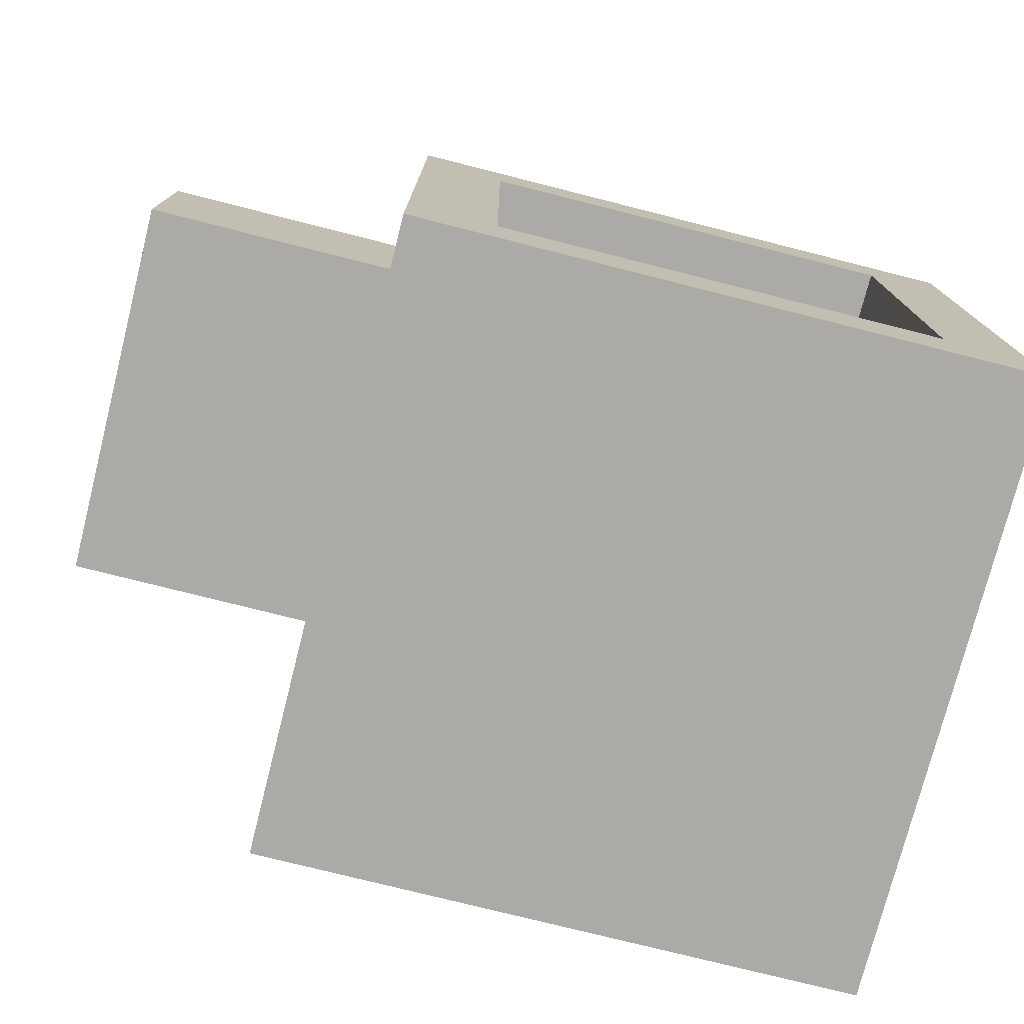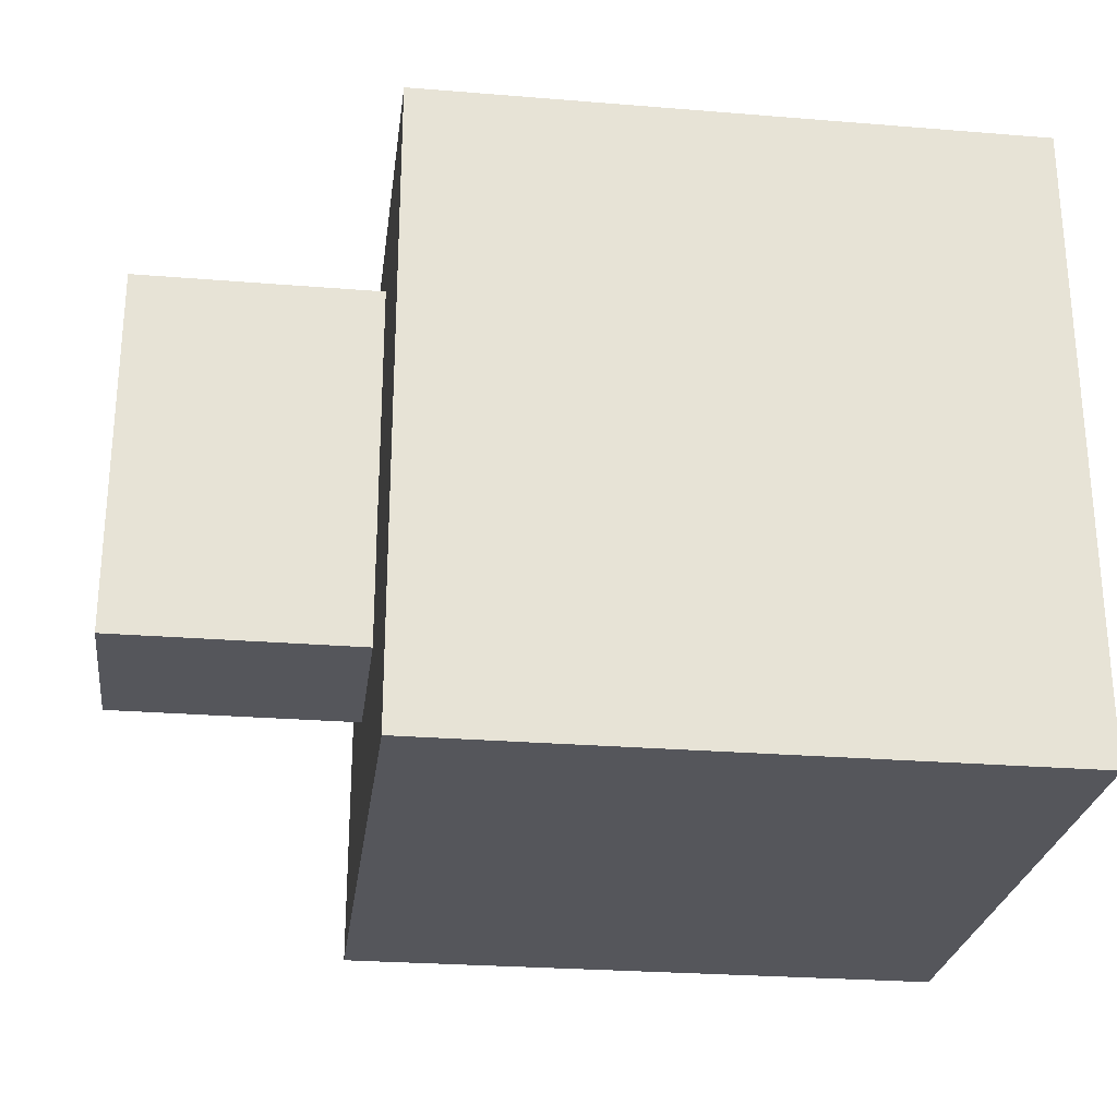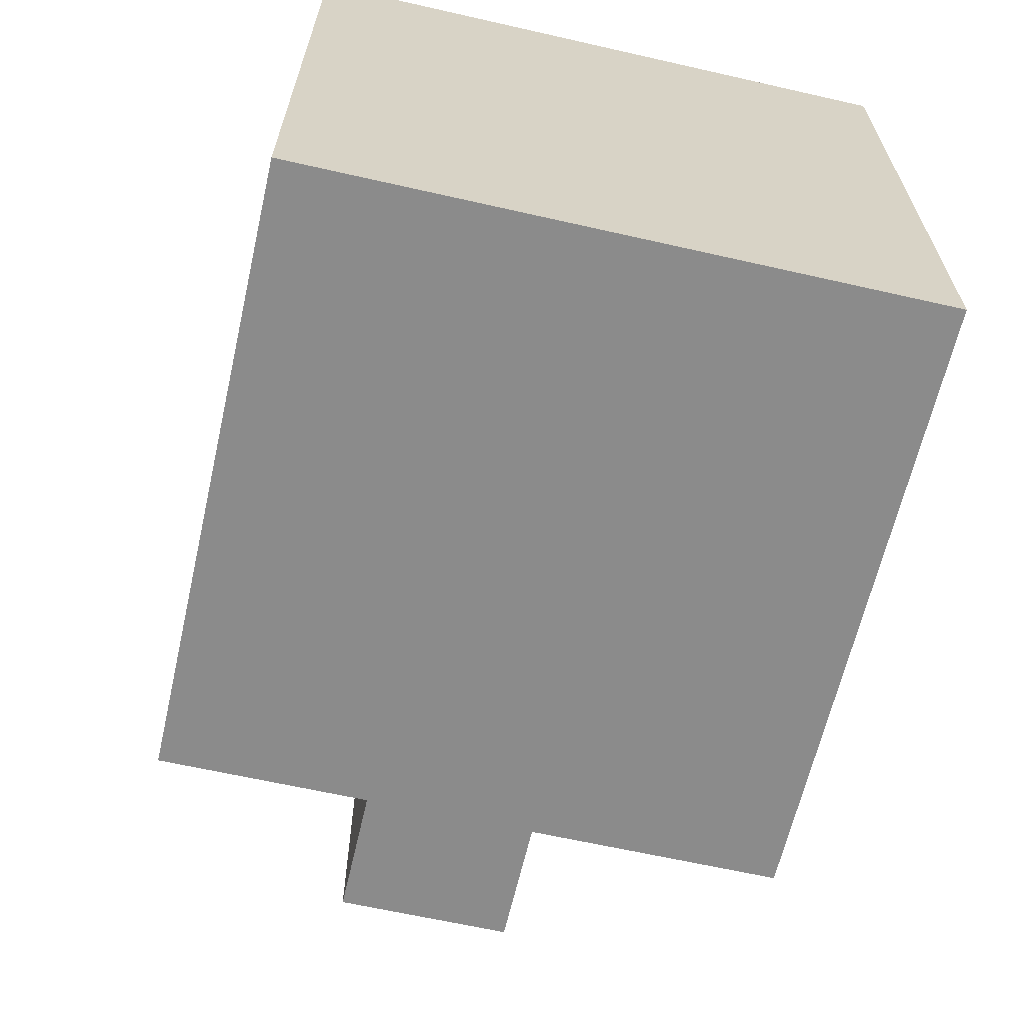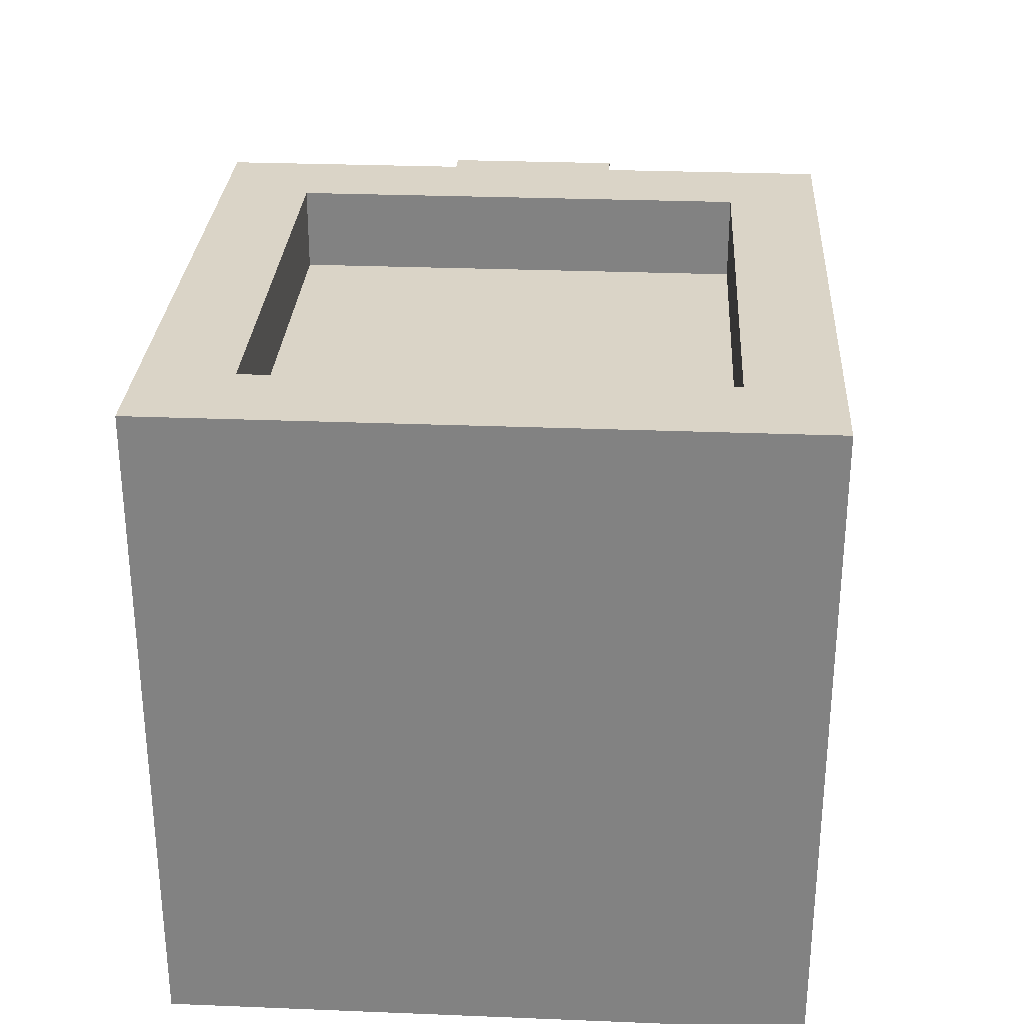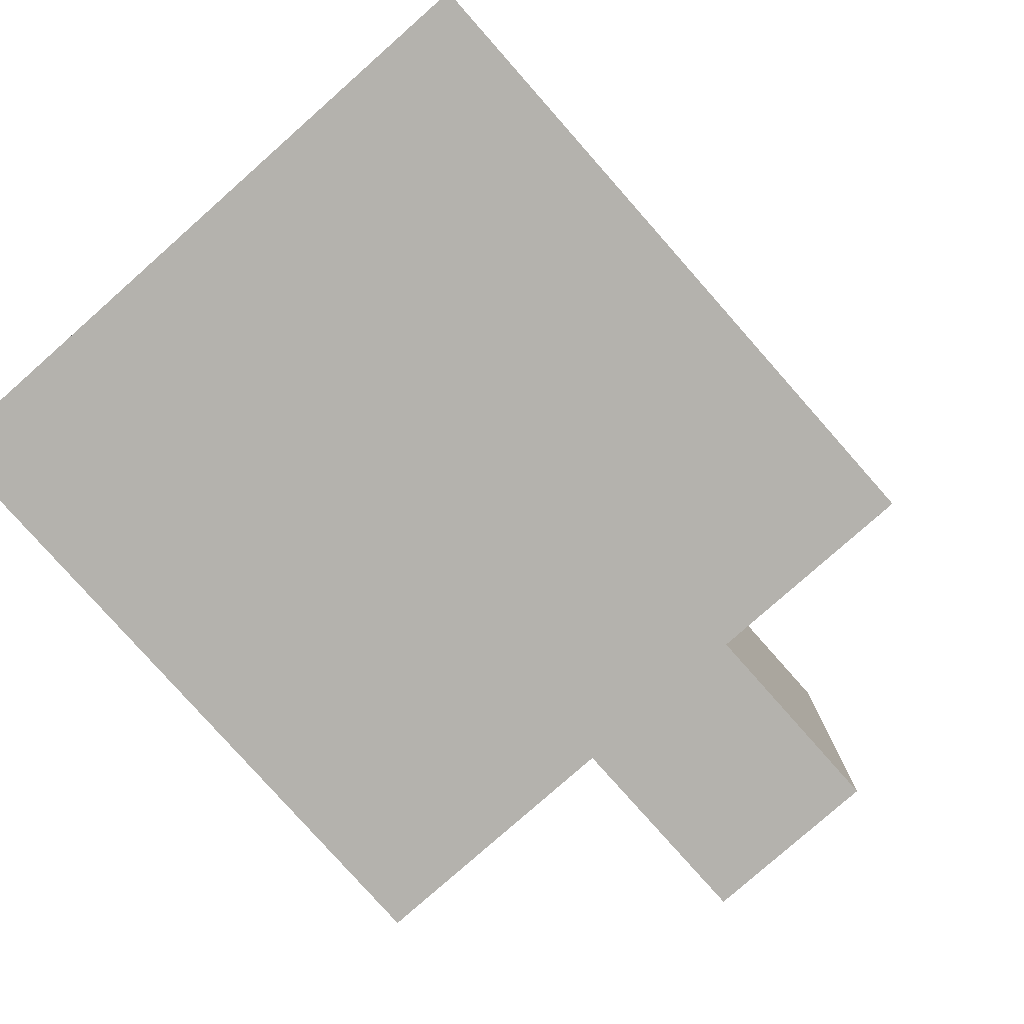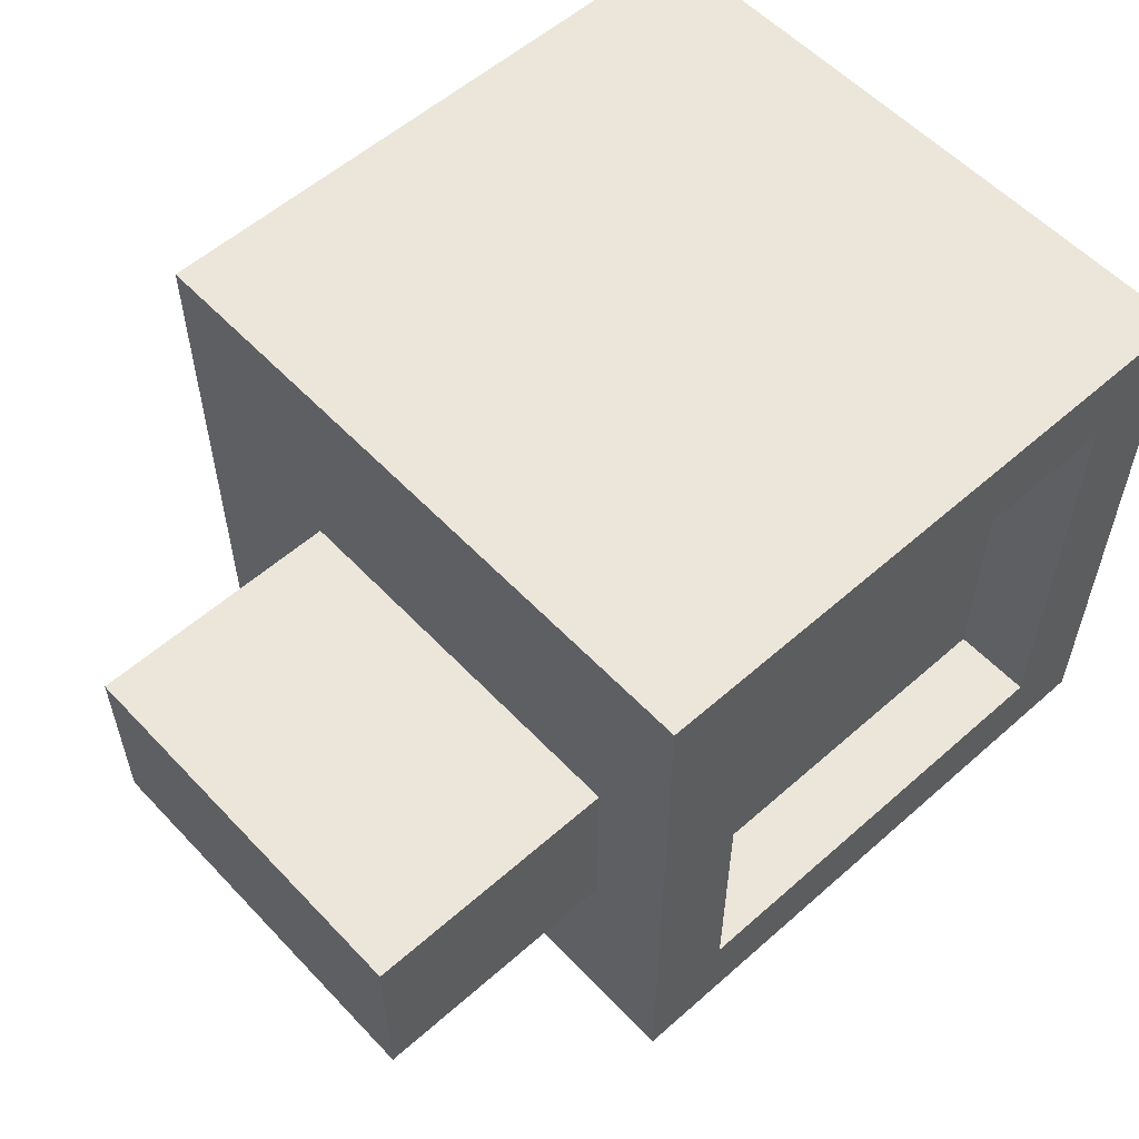
<metadata>
{"format":"obj","ext":"obj","renderer":"f3d","projection":"perspective","resolution":1024,"background":"white","views":[{"elev":-76.0,"azim":165.8,"up":"+Z"},{"elev":-26.3,"azim":172.7,"up":"+Y"},{"elev":-63.9,"azim":-102.9,"up":"+Y"},{"elev":28.9,"azim":-86.6,"up":"+Y"},{"elev":-79.5,"azim":-48.5,"up":"+Y"},{"elev":56.6,"azim":137.4,"up":"+Z"}]}
</metadata>
<code>
v -18.7 -13.84 13.29
v 7.885 -13.84 13.29
v -18.7 13.84 13.29
v 7.885 13.84 13.29
v -18.7 13.84 -13.29
v 7.885 13.84 -13.29
v -18.7 -13.84 -13.29
v 7.885 -13.84 -13.29
v -14.93 13.84 9.518
v 4.111 13.84 9.518
v 4.111 13.84 -9.518
v -14.93 13.84 -9.518
v -14.93 10.36 9.518
v 4.111 10.36 9.518
v 4.111 10.36 -9.518
v -14.93 10.36 -9.518
v 7.885 -6.318 3.894
v 18.7 -6.318 3.894
v 7.885 10.23 3.894
v 18.7 10.23 3.894
v 7.885 10.23 -3.894
v 18.7 10.23 -3.894
v 7.885 -6.318 -3.894
v 18.7 -6.318 -3.894
v 7.885 -3.357 3.894
v 15.9 -3.357 3.894
v 15.9 7.266 3.894
v 7.885 7.266 3.894
v 7.885 7.266 -3.894
v 15.9 7.266 -3.894
v 15.9 -3.357 -3.894
v 7.885 -3.357 -3.894
f 1 2 4 3
f 13 14 15 16
f 5 6 8 7
f 7 8 2 1
f 2 8 6 4
f 7 1 3 5
f 3 4 10 9
f 4 6 11 10
f 6 5 12 11
f 5 3 9 12
f 9 10 14 13
f 10 11 15 14
f 11 12 16 15
f 12 9 13 16
f 25 26 27 28
f 19 20 22 21
f 29 30 31 32
f 23 24 18 17
f 18 24 22 20
f 17 18 26 25
f 18 20 27 26
f 20 19 28 27
f 21 22 30 29
f 22 24 31 30
f 24 23 32 31

</code>
